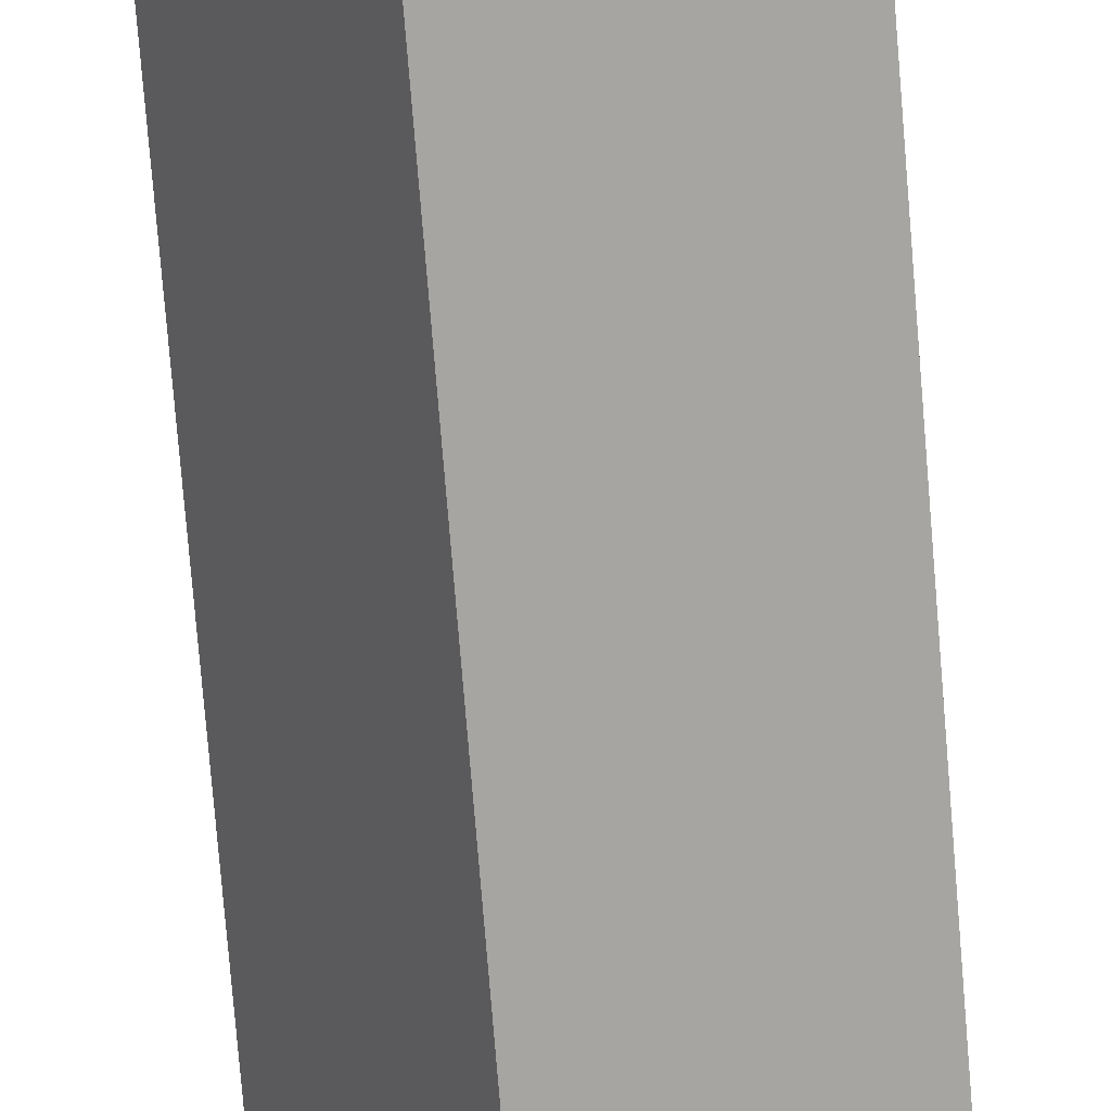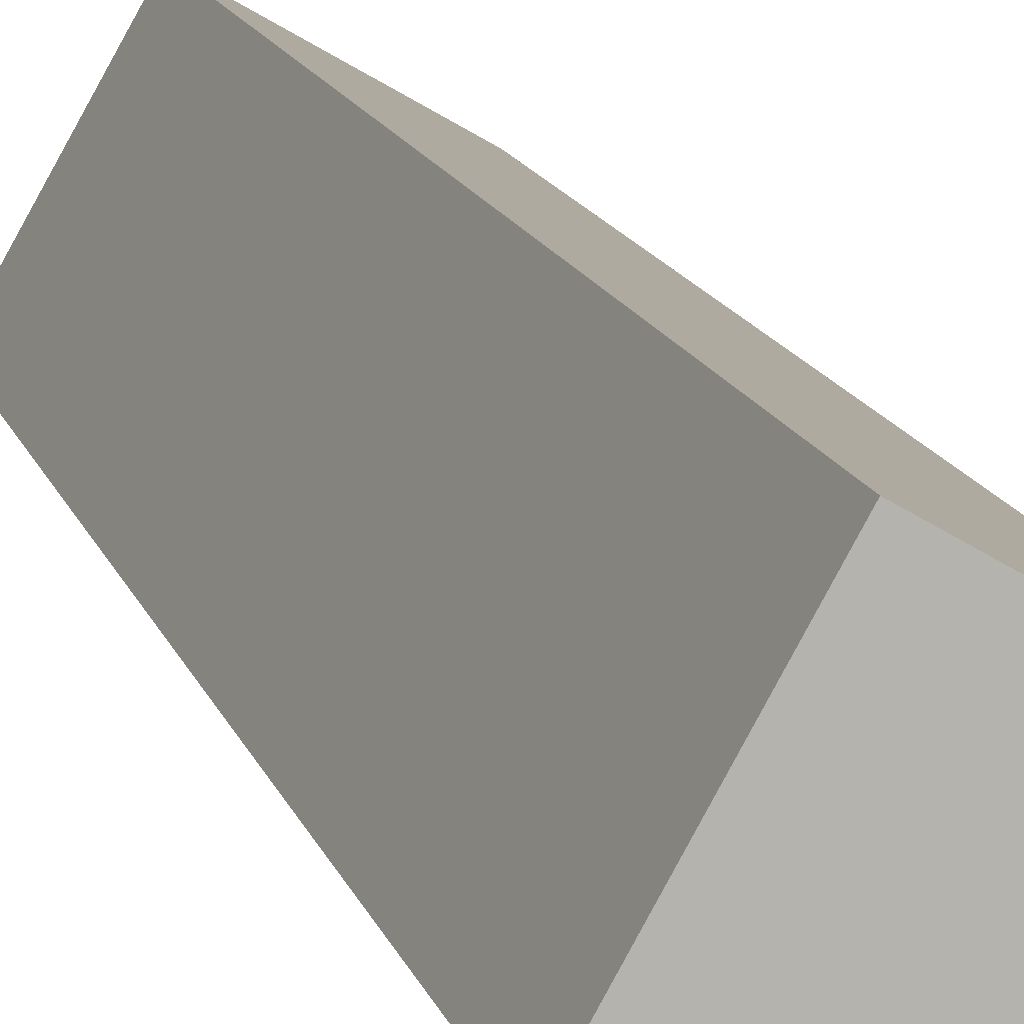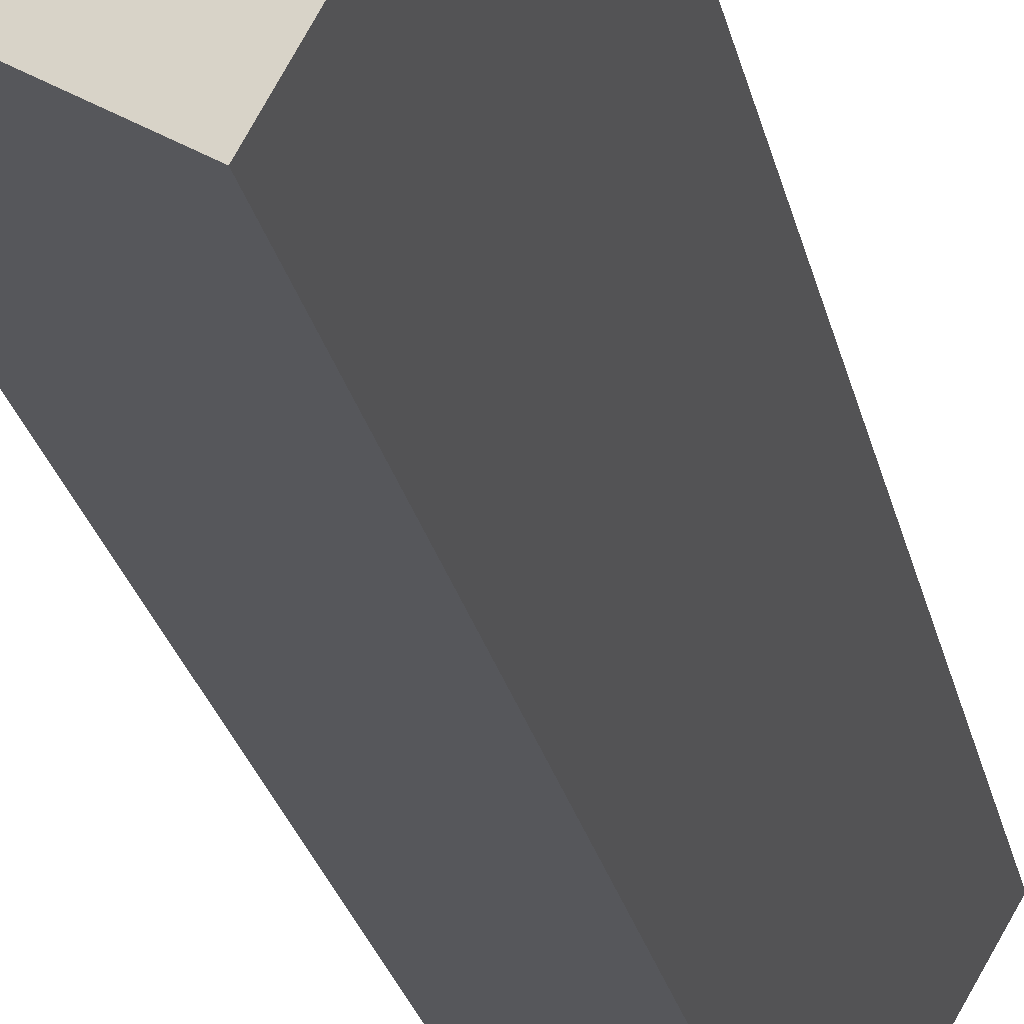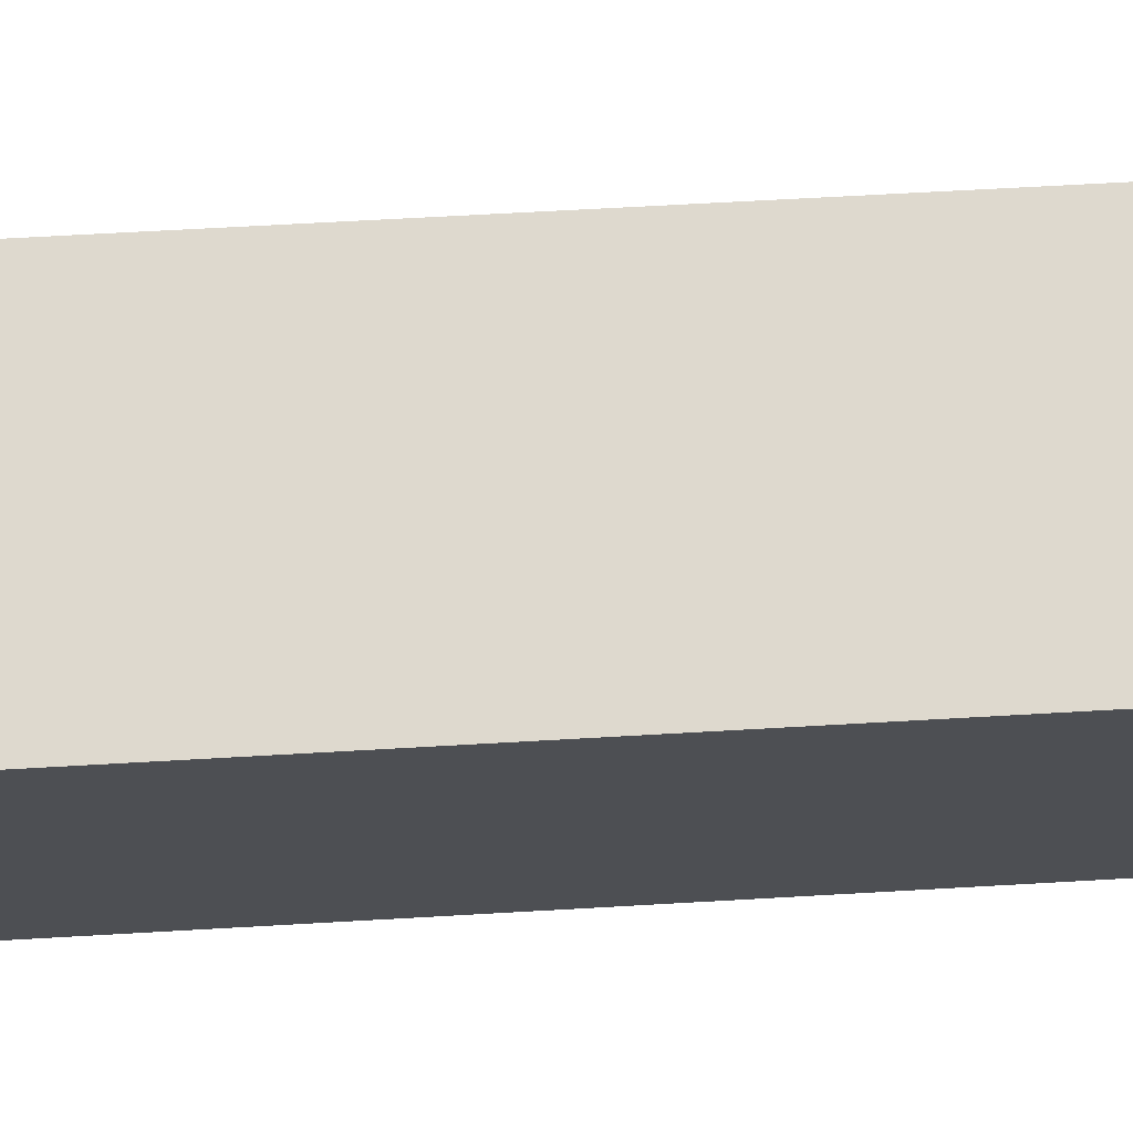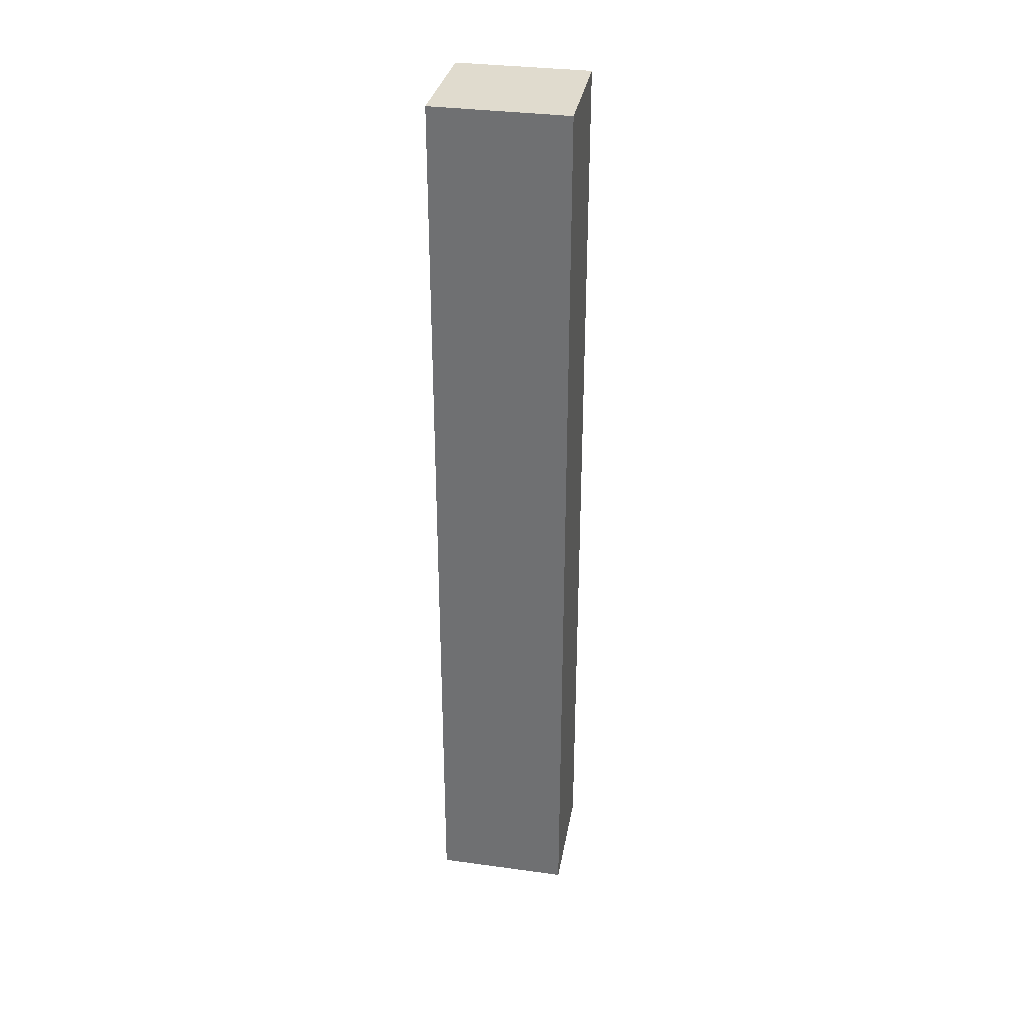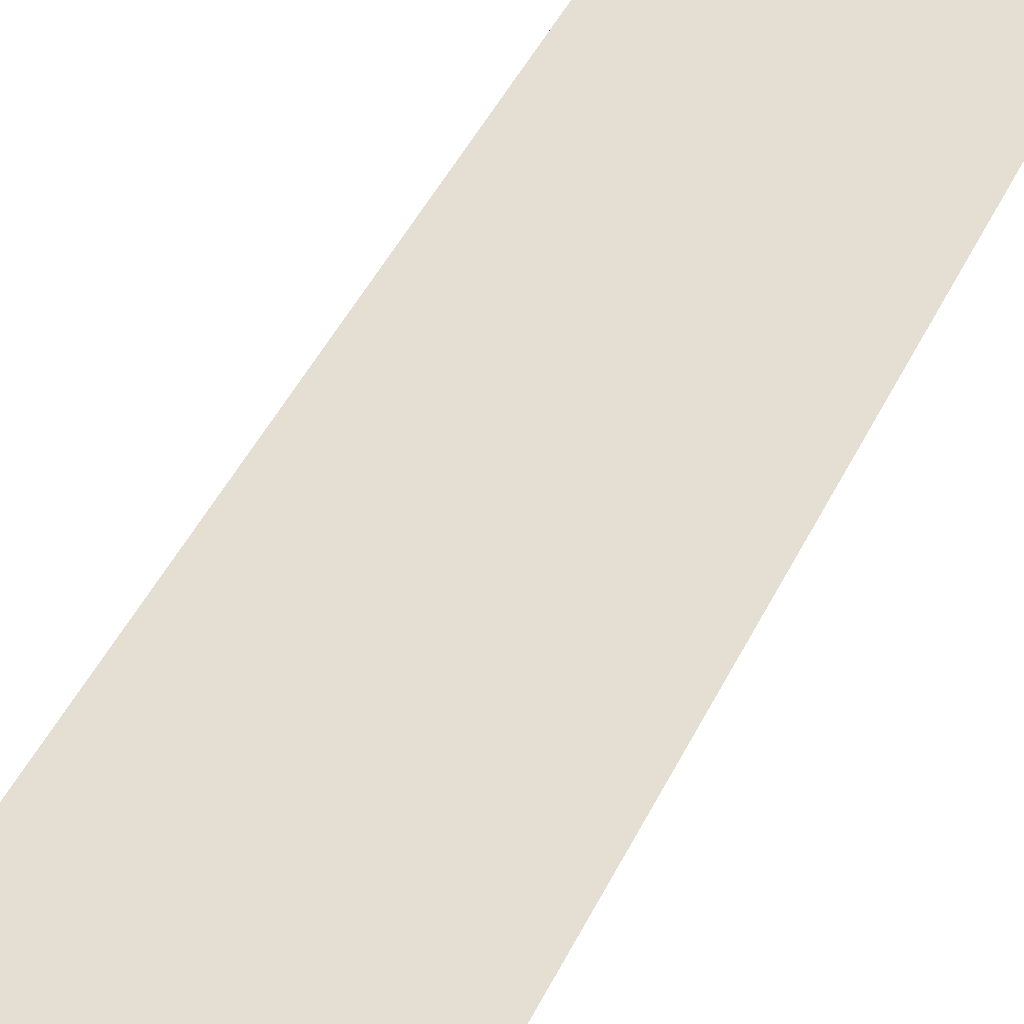
<metadata>
{"format":"obj","ext":"obj","renderer":"f3d","projection":"perspective","resolution":1024,"background":"white","views":[{"elev":-72.5,"azim":-175.4,"up":"+Z"},{"elev":10.3,"azim":-10.7,"up":"+Z"},{"elev":-18.4,"azim":8.9,"up":"+Z"},{"elev":42.1,"azim":85.5,"up":"+Z"},{"elev":33.4,"azim":-50.2,"up":"+Y"},{"elev":30.7,"azim":18.2,"up":"+Z"}]}
</metadata>
<code>
v  1.175 16.69 2.105
v  1.878 16.69 -1.008
v  0 16.69 1.022e-15
v  3.035 16.69 1.037
v  0 0 0
v  1.175 -1.289e-16 2.105
v  3.035 -6.35e-17 1.037
v  1.878 6.172e-17 -1.008
g defaultobject
f 1 2 3
f 2 1 4
f 5 1 3
f 1 5 6
f 6 4 1
f 4 6 7
f 7 2 4
f 2 7 8
f 8 3 2
f 3 8 5
f 8 6 5
f 6 8 7

</code>
